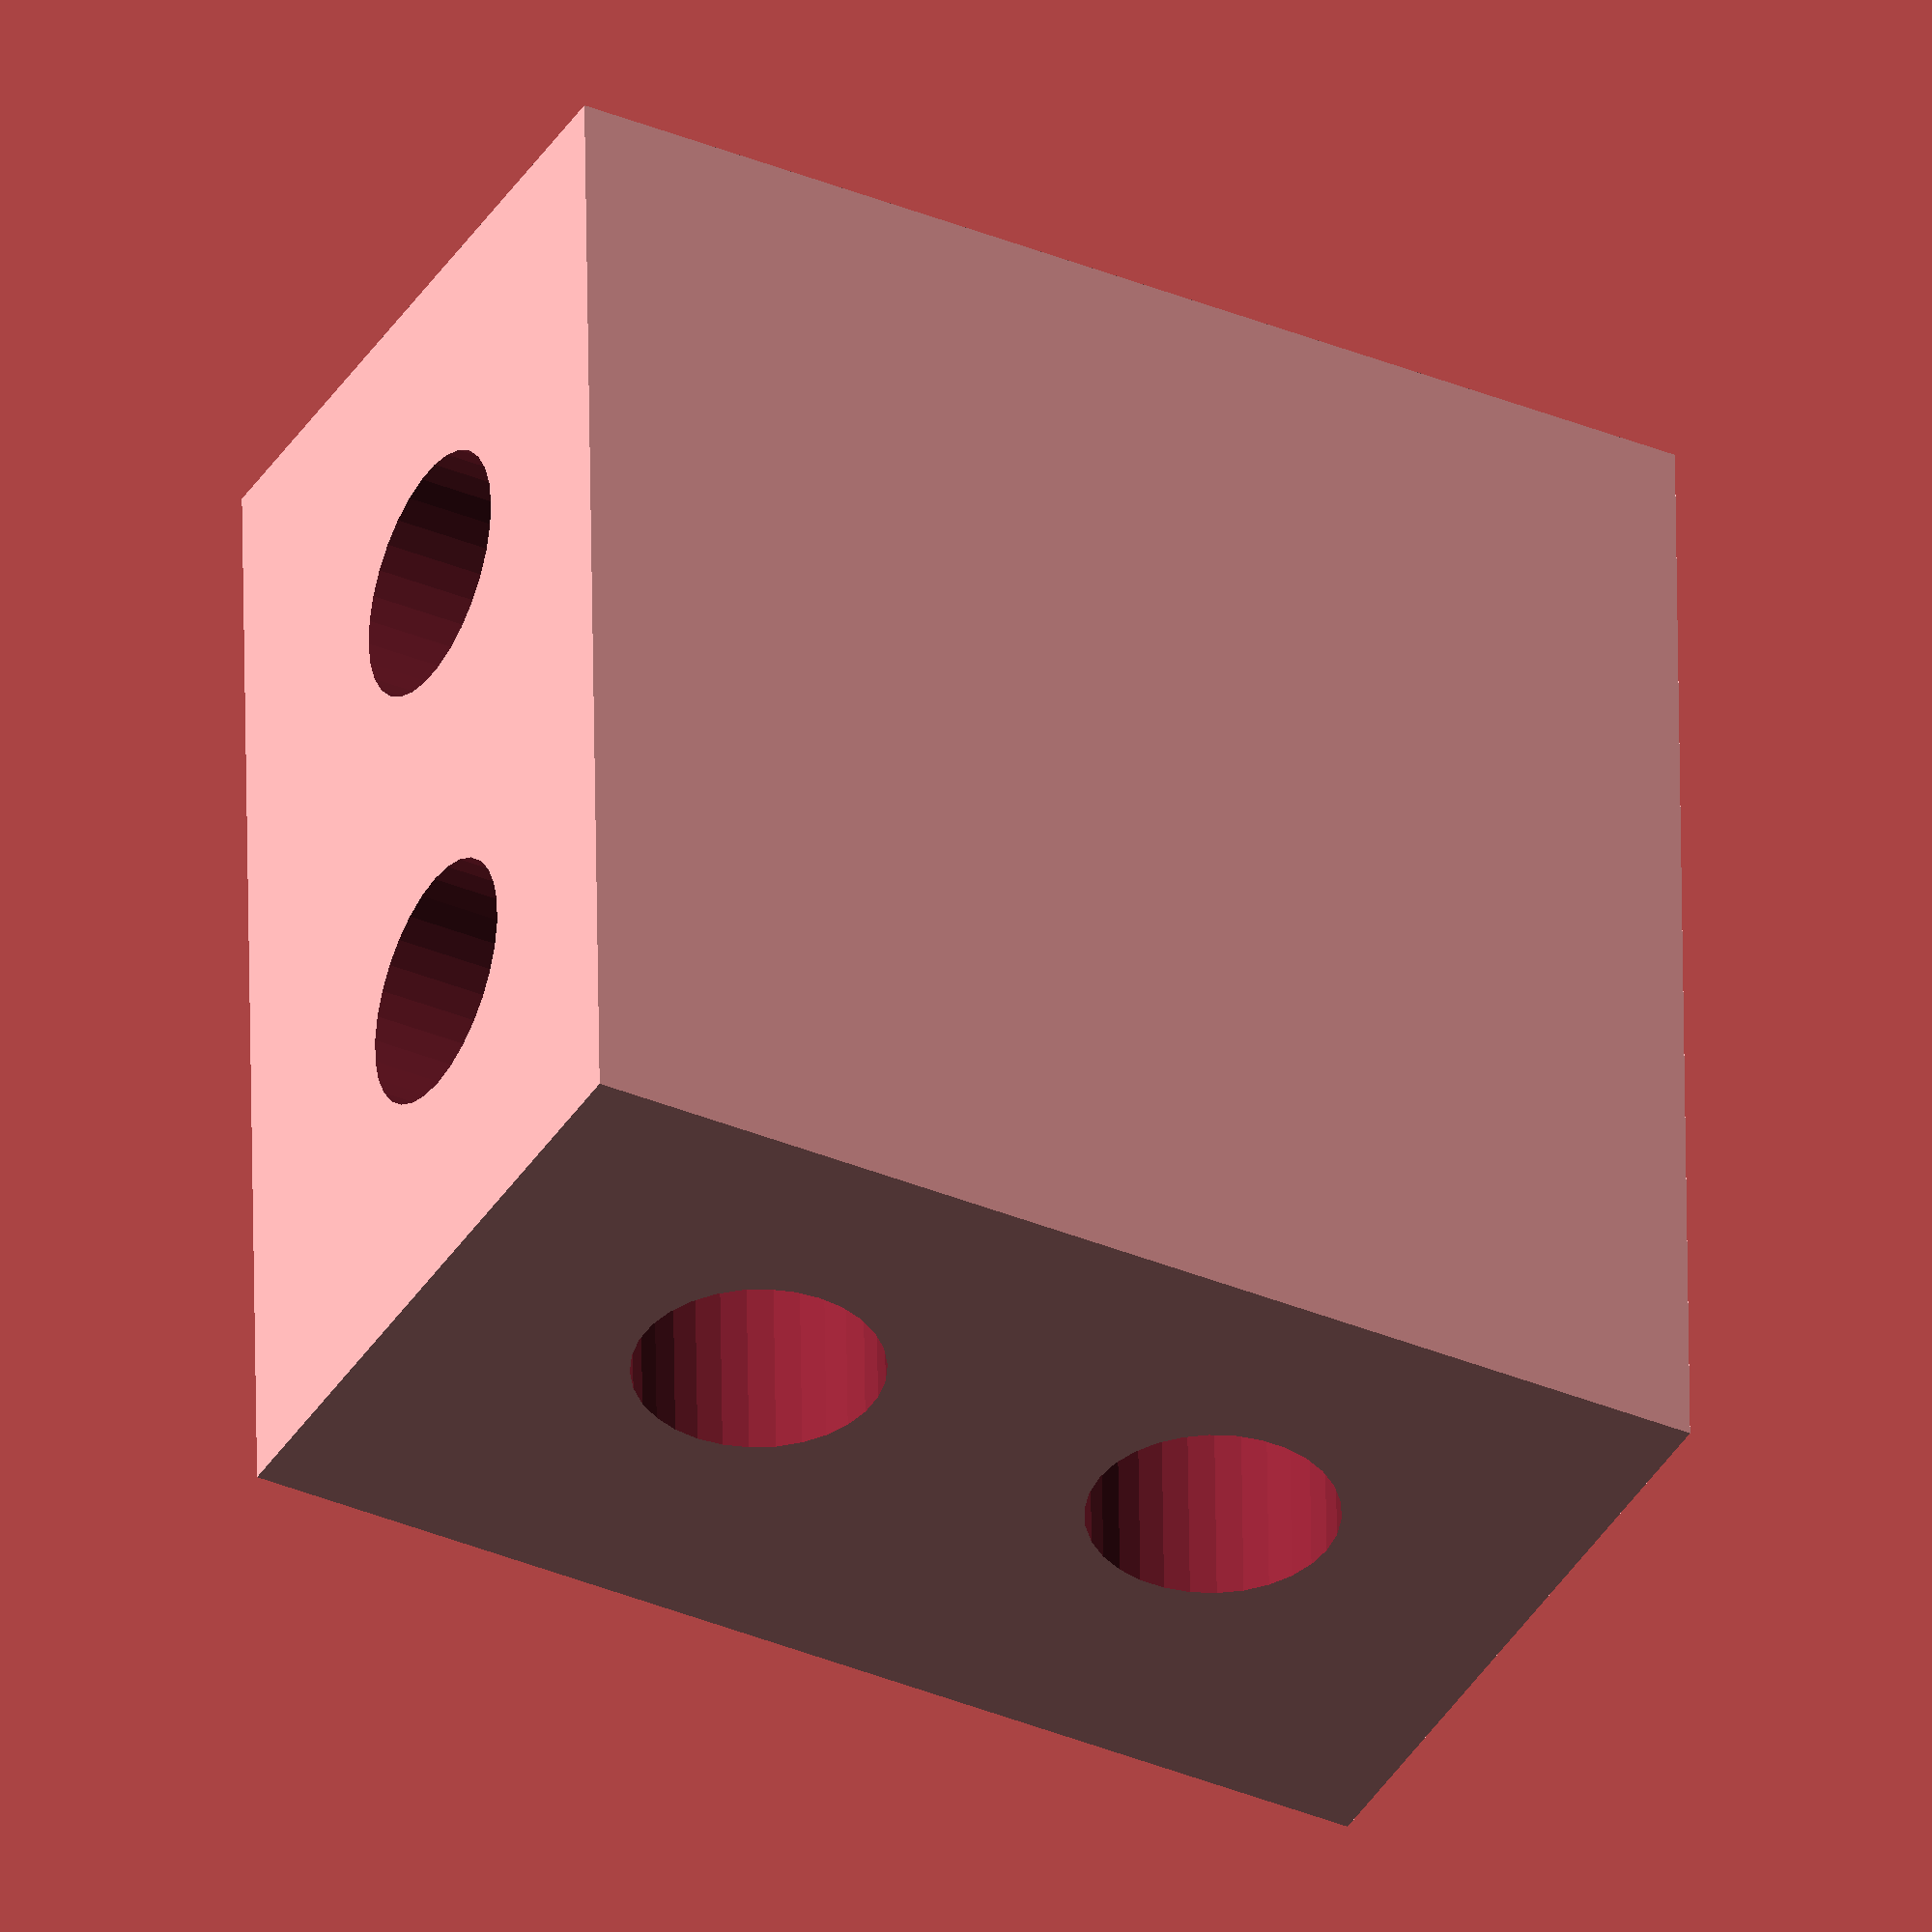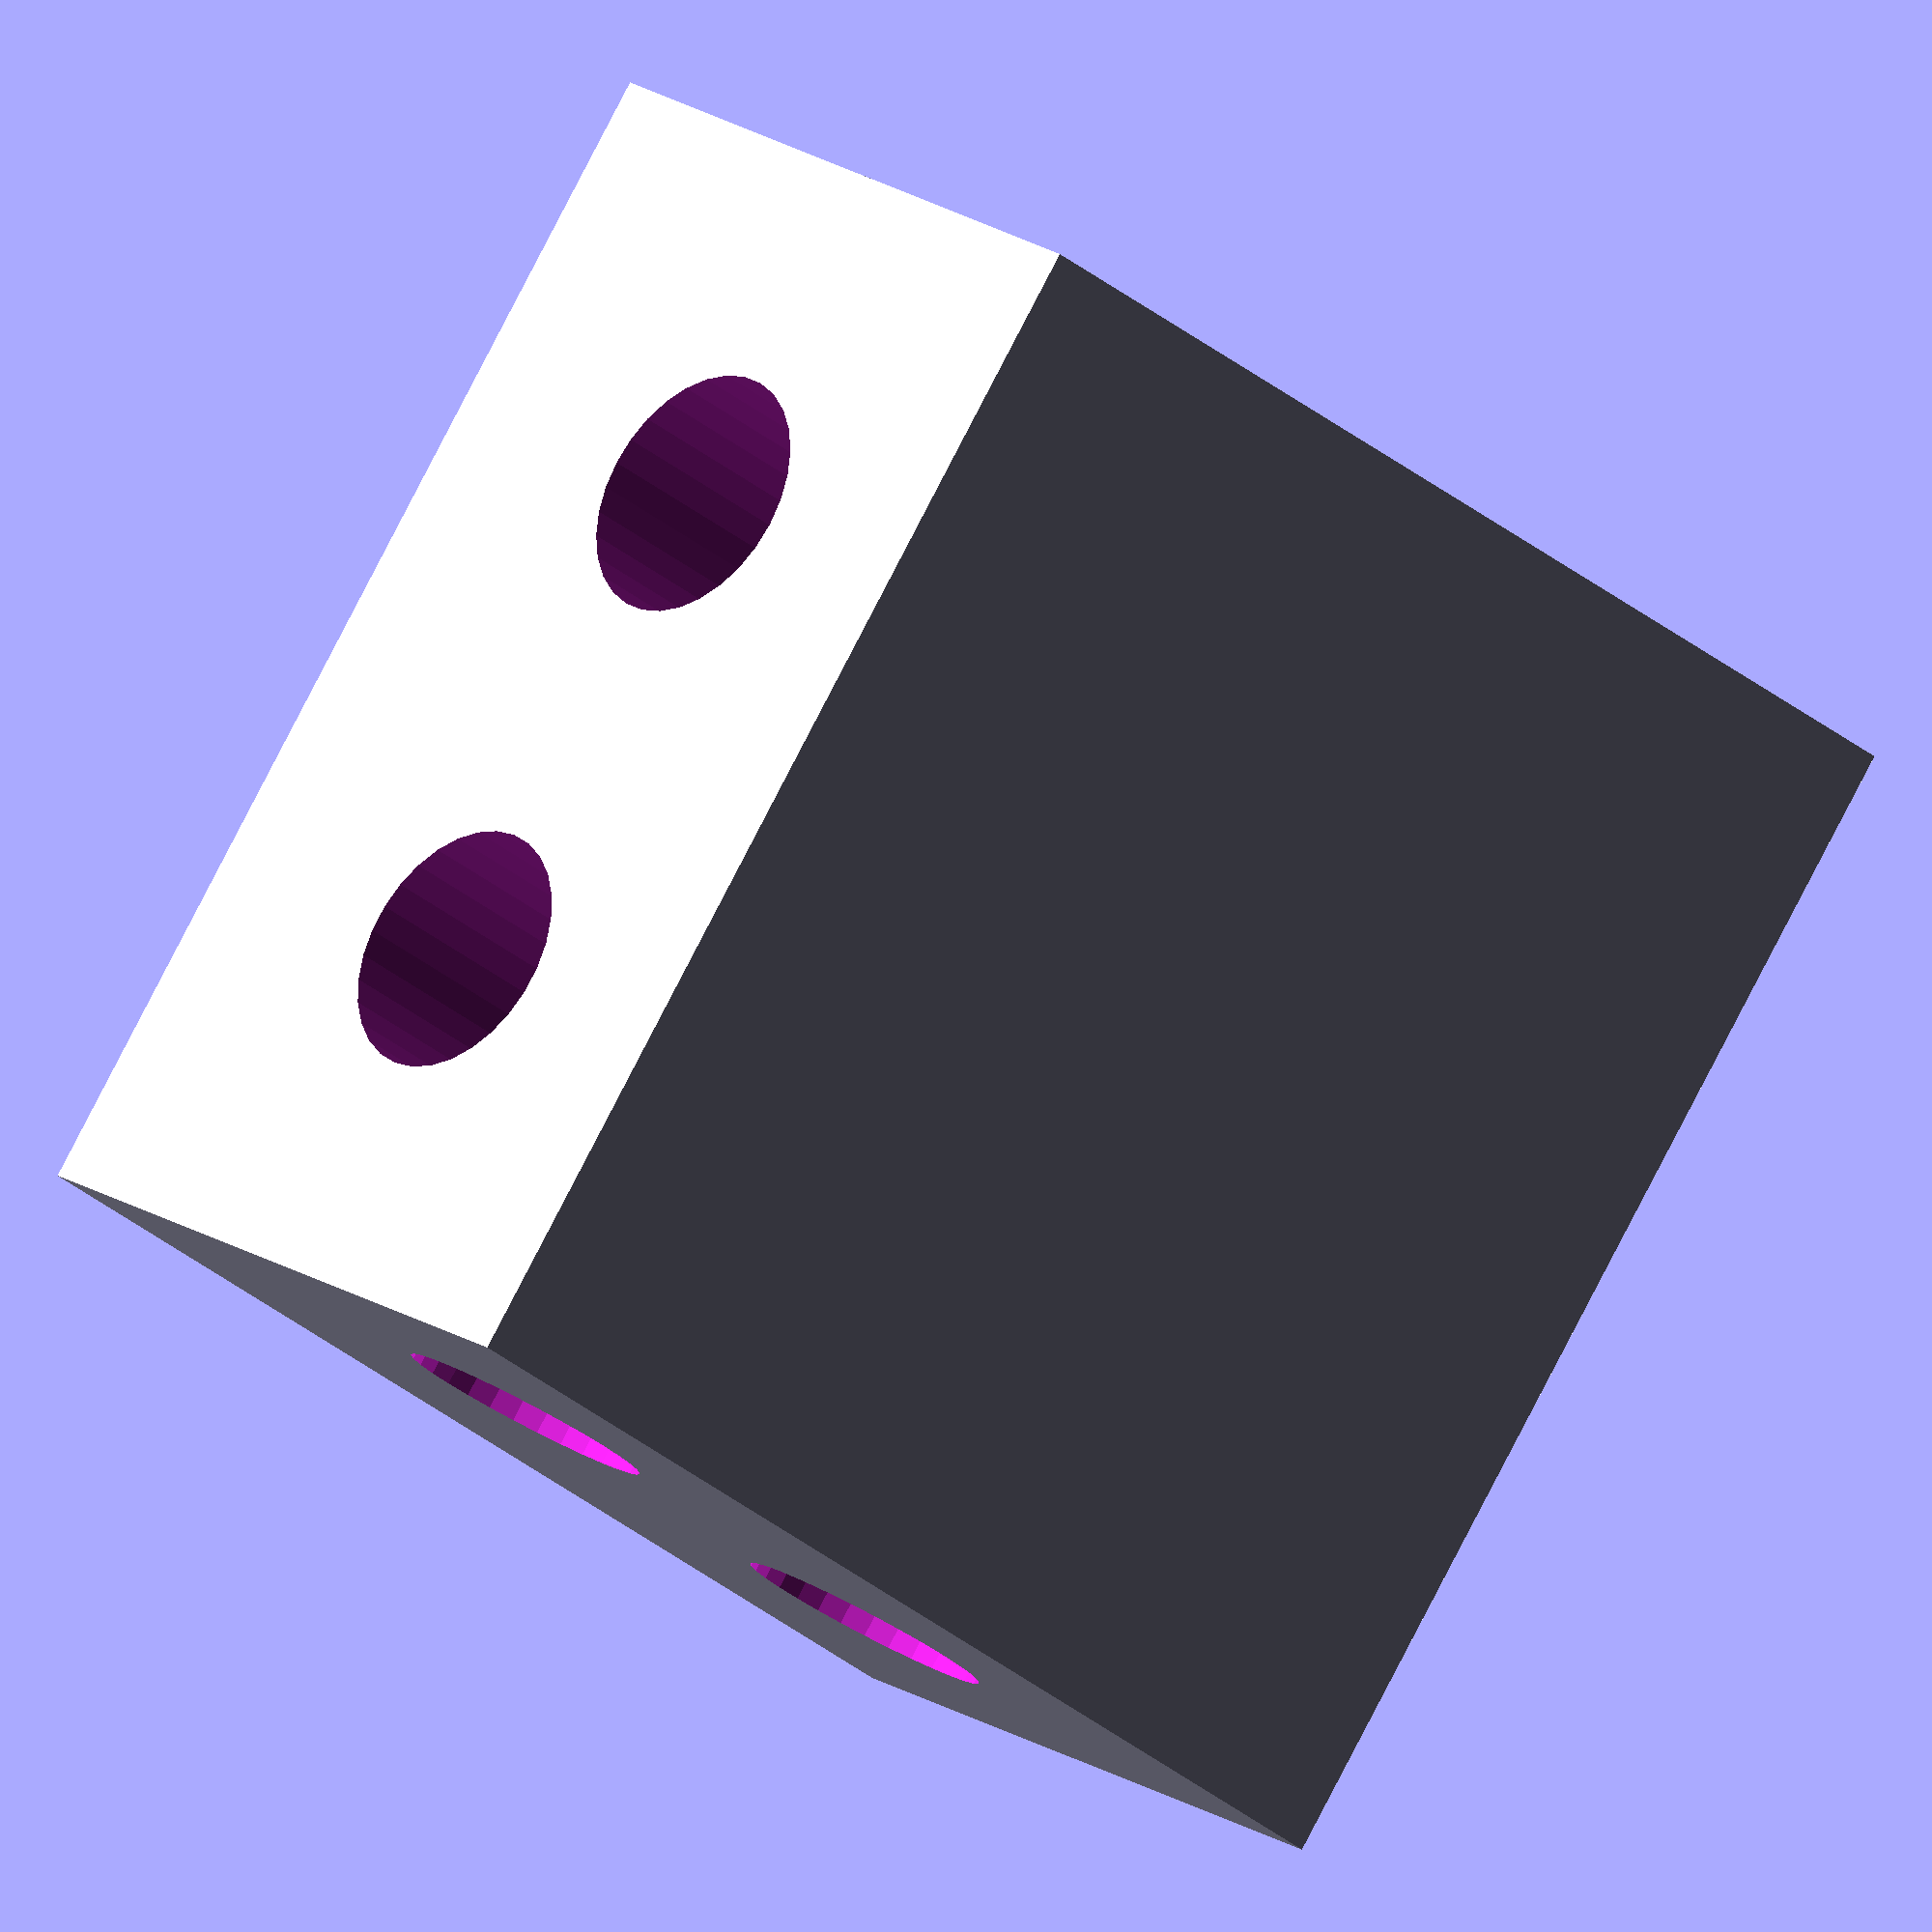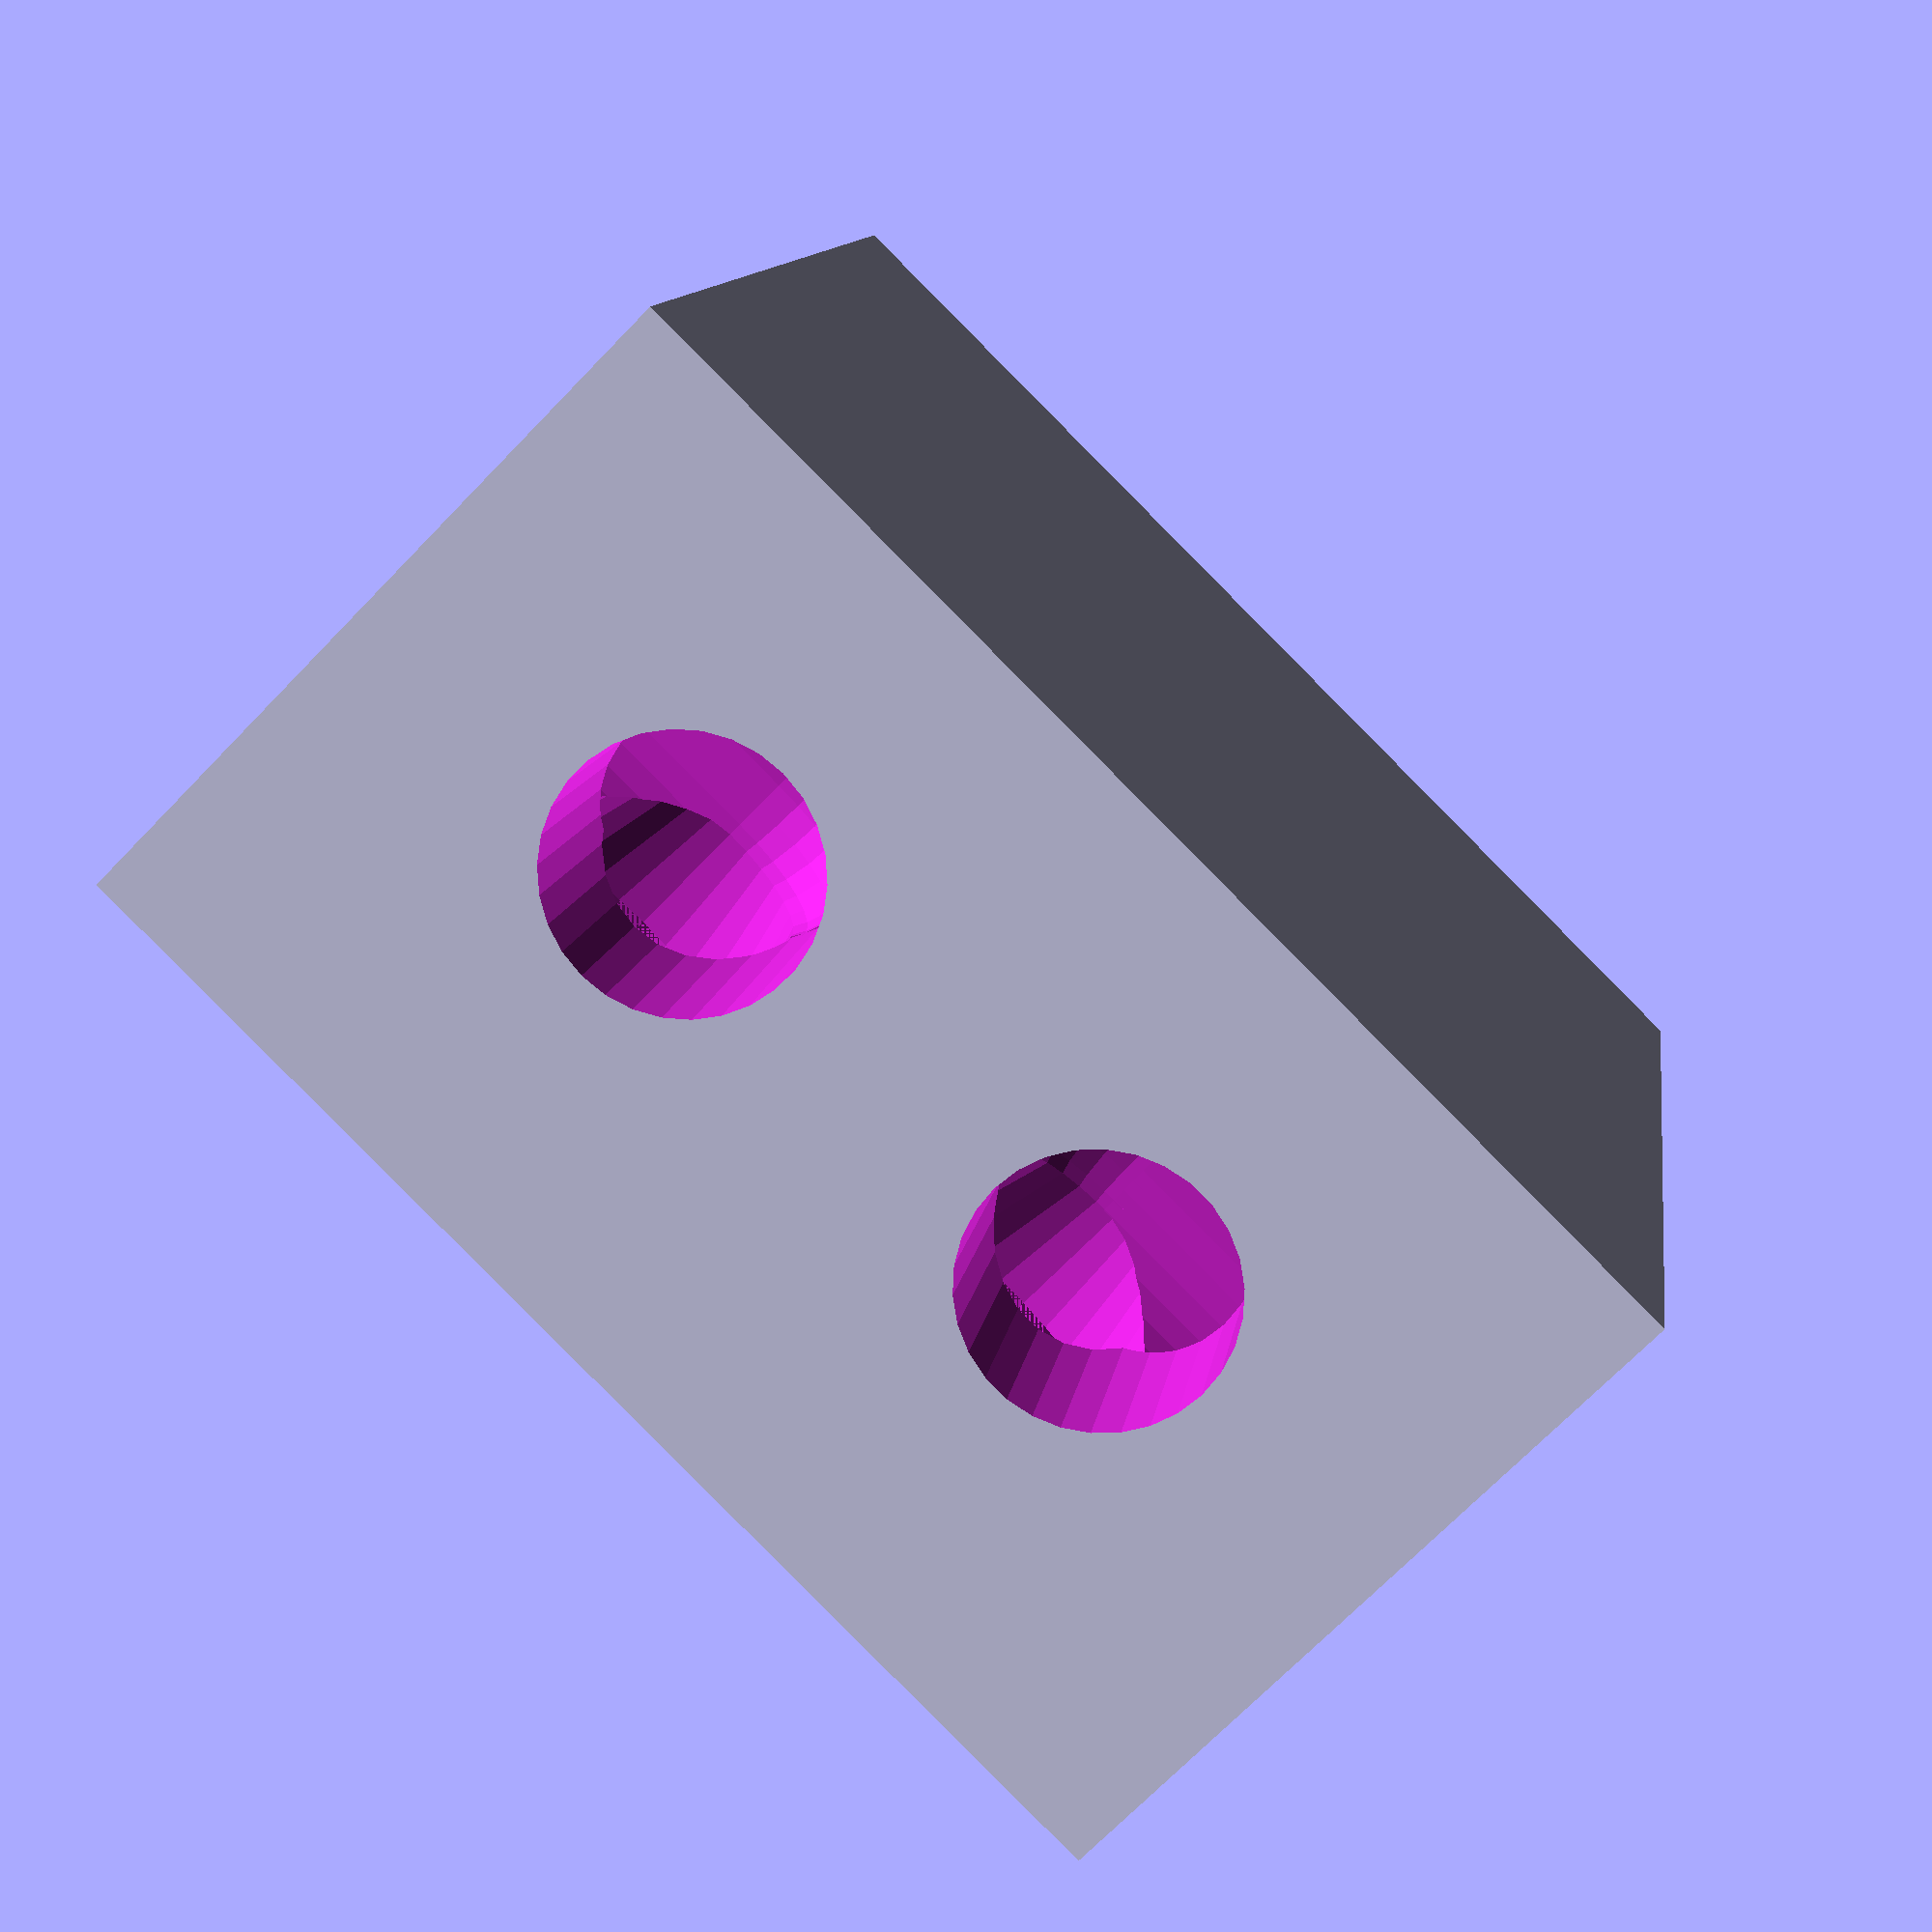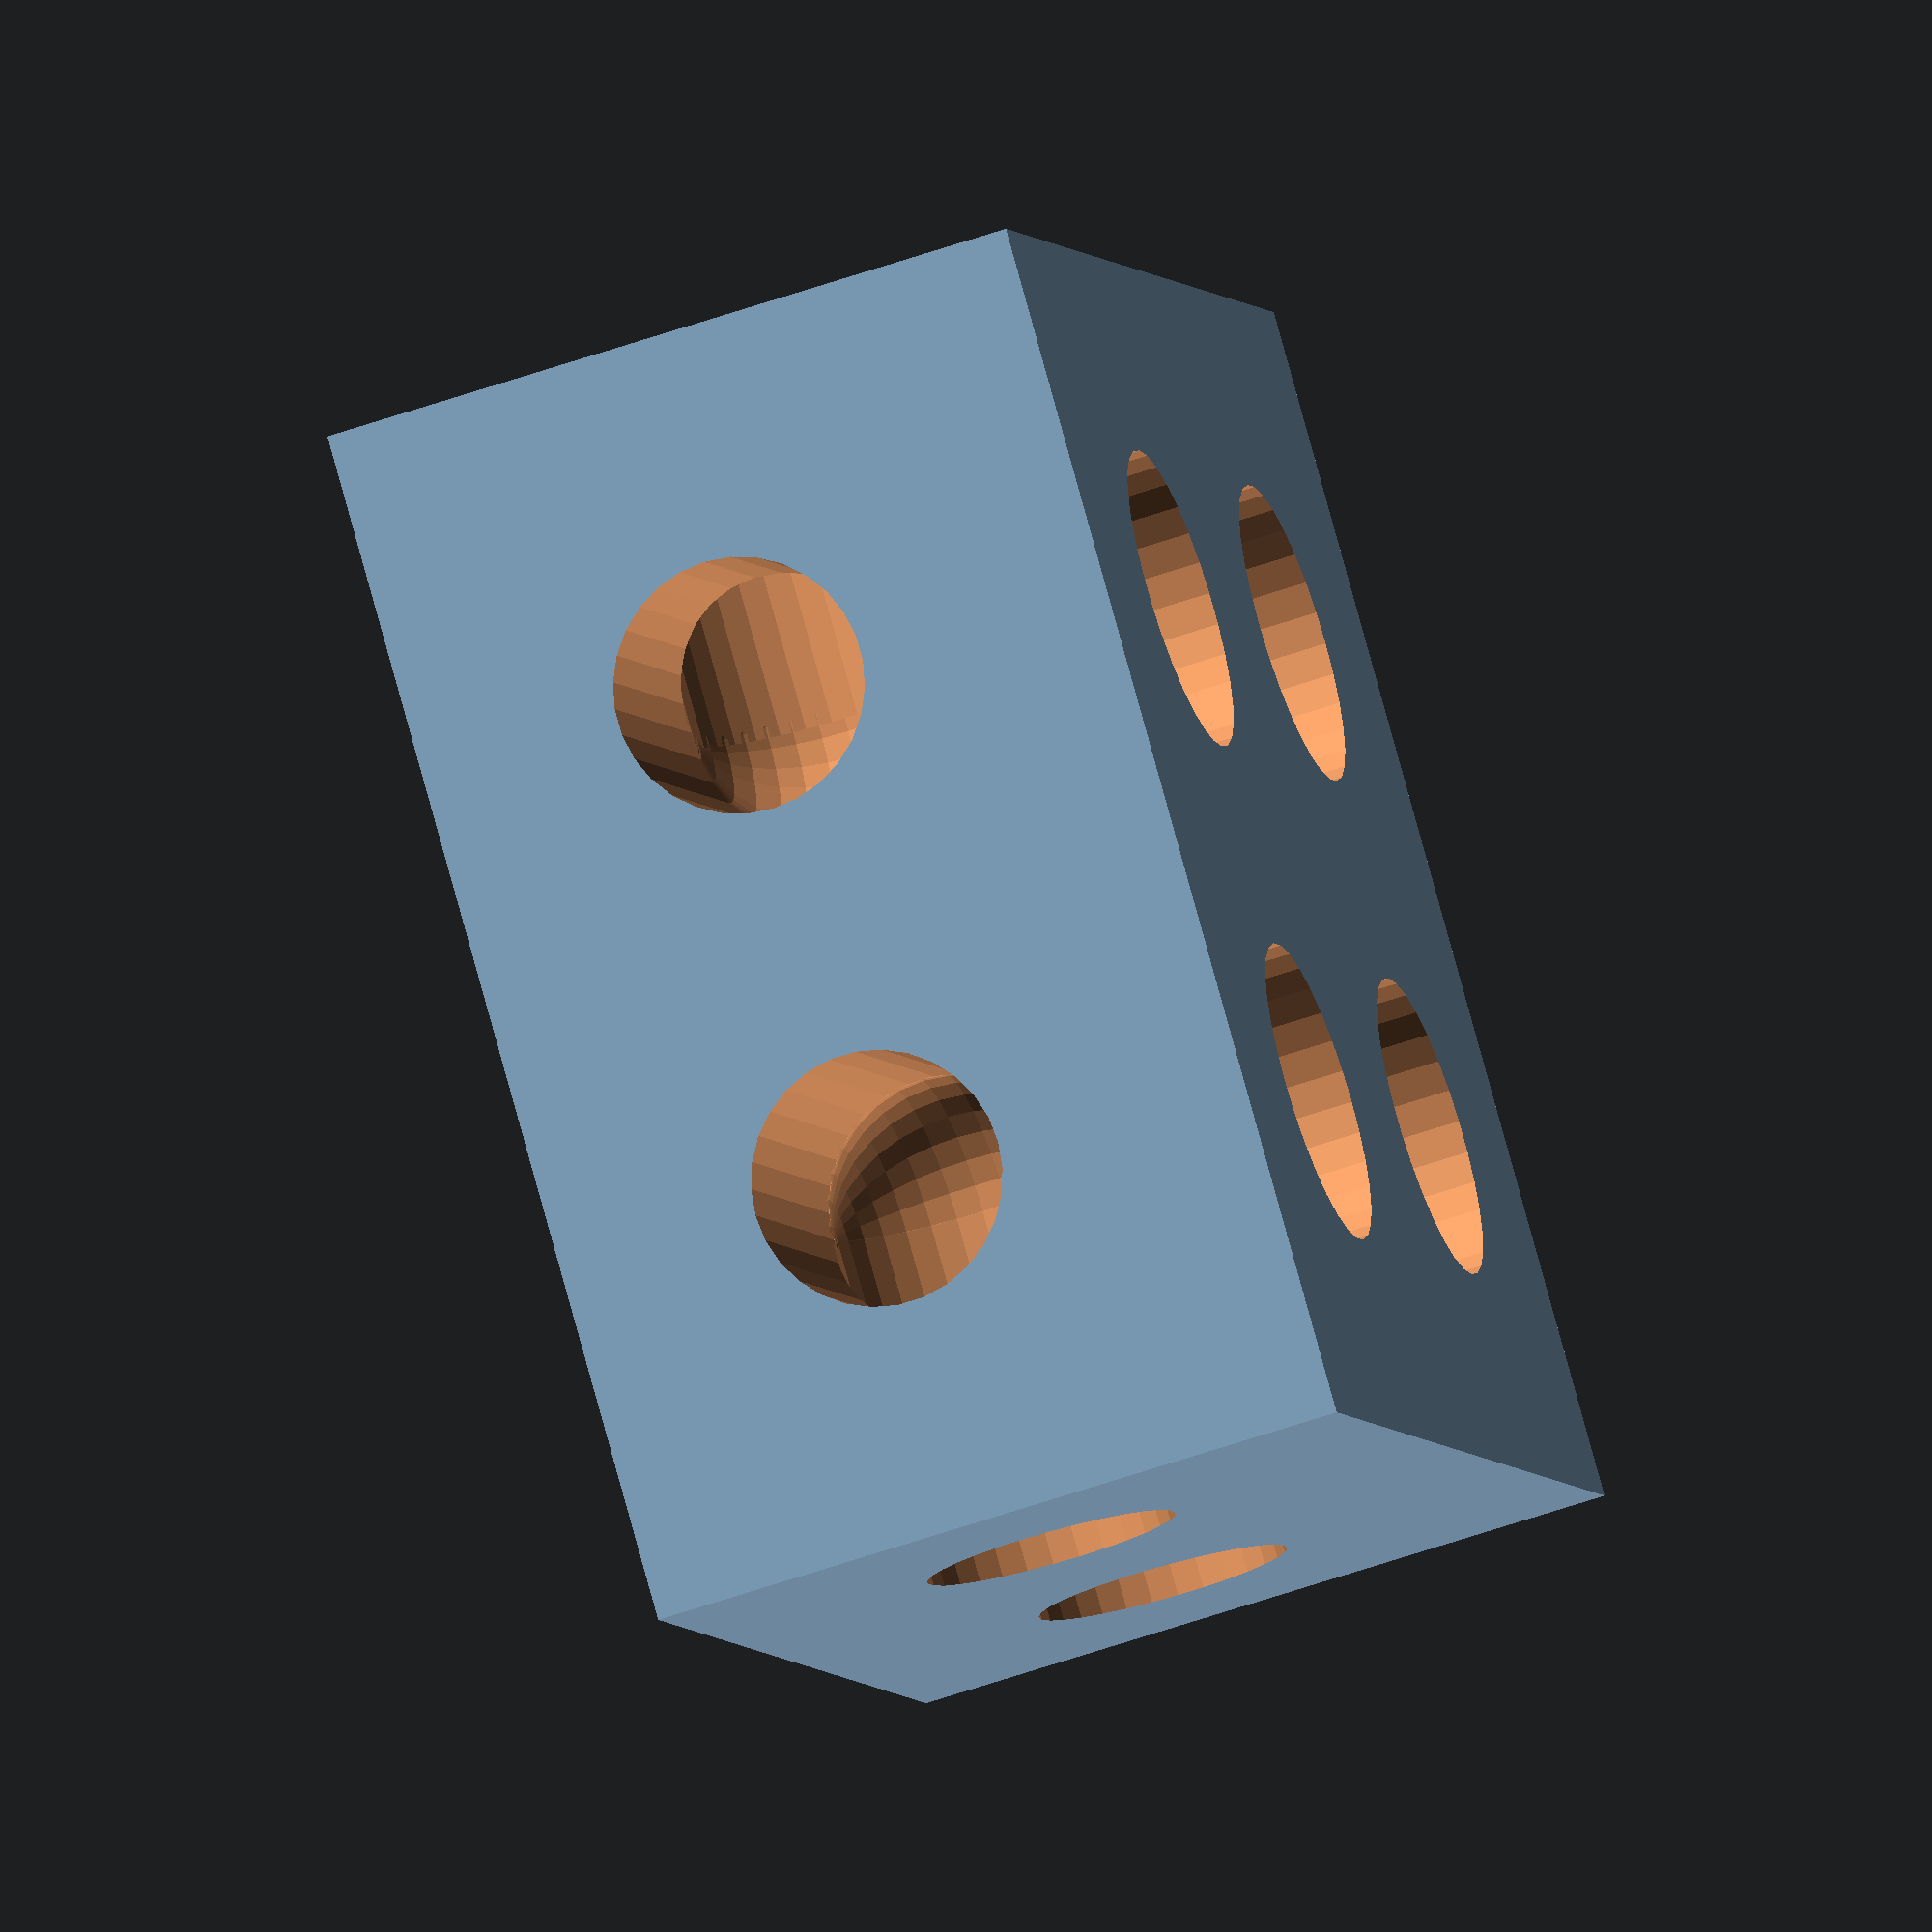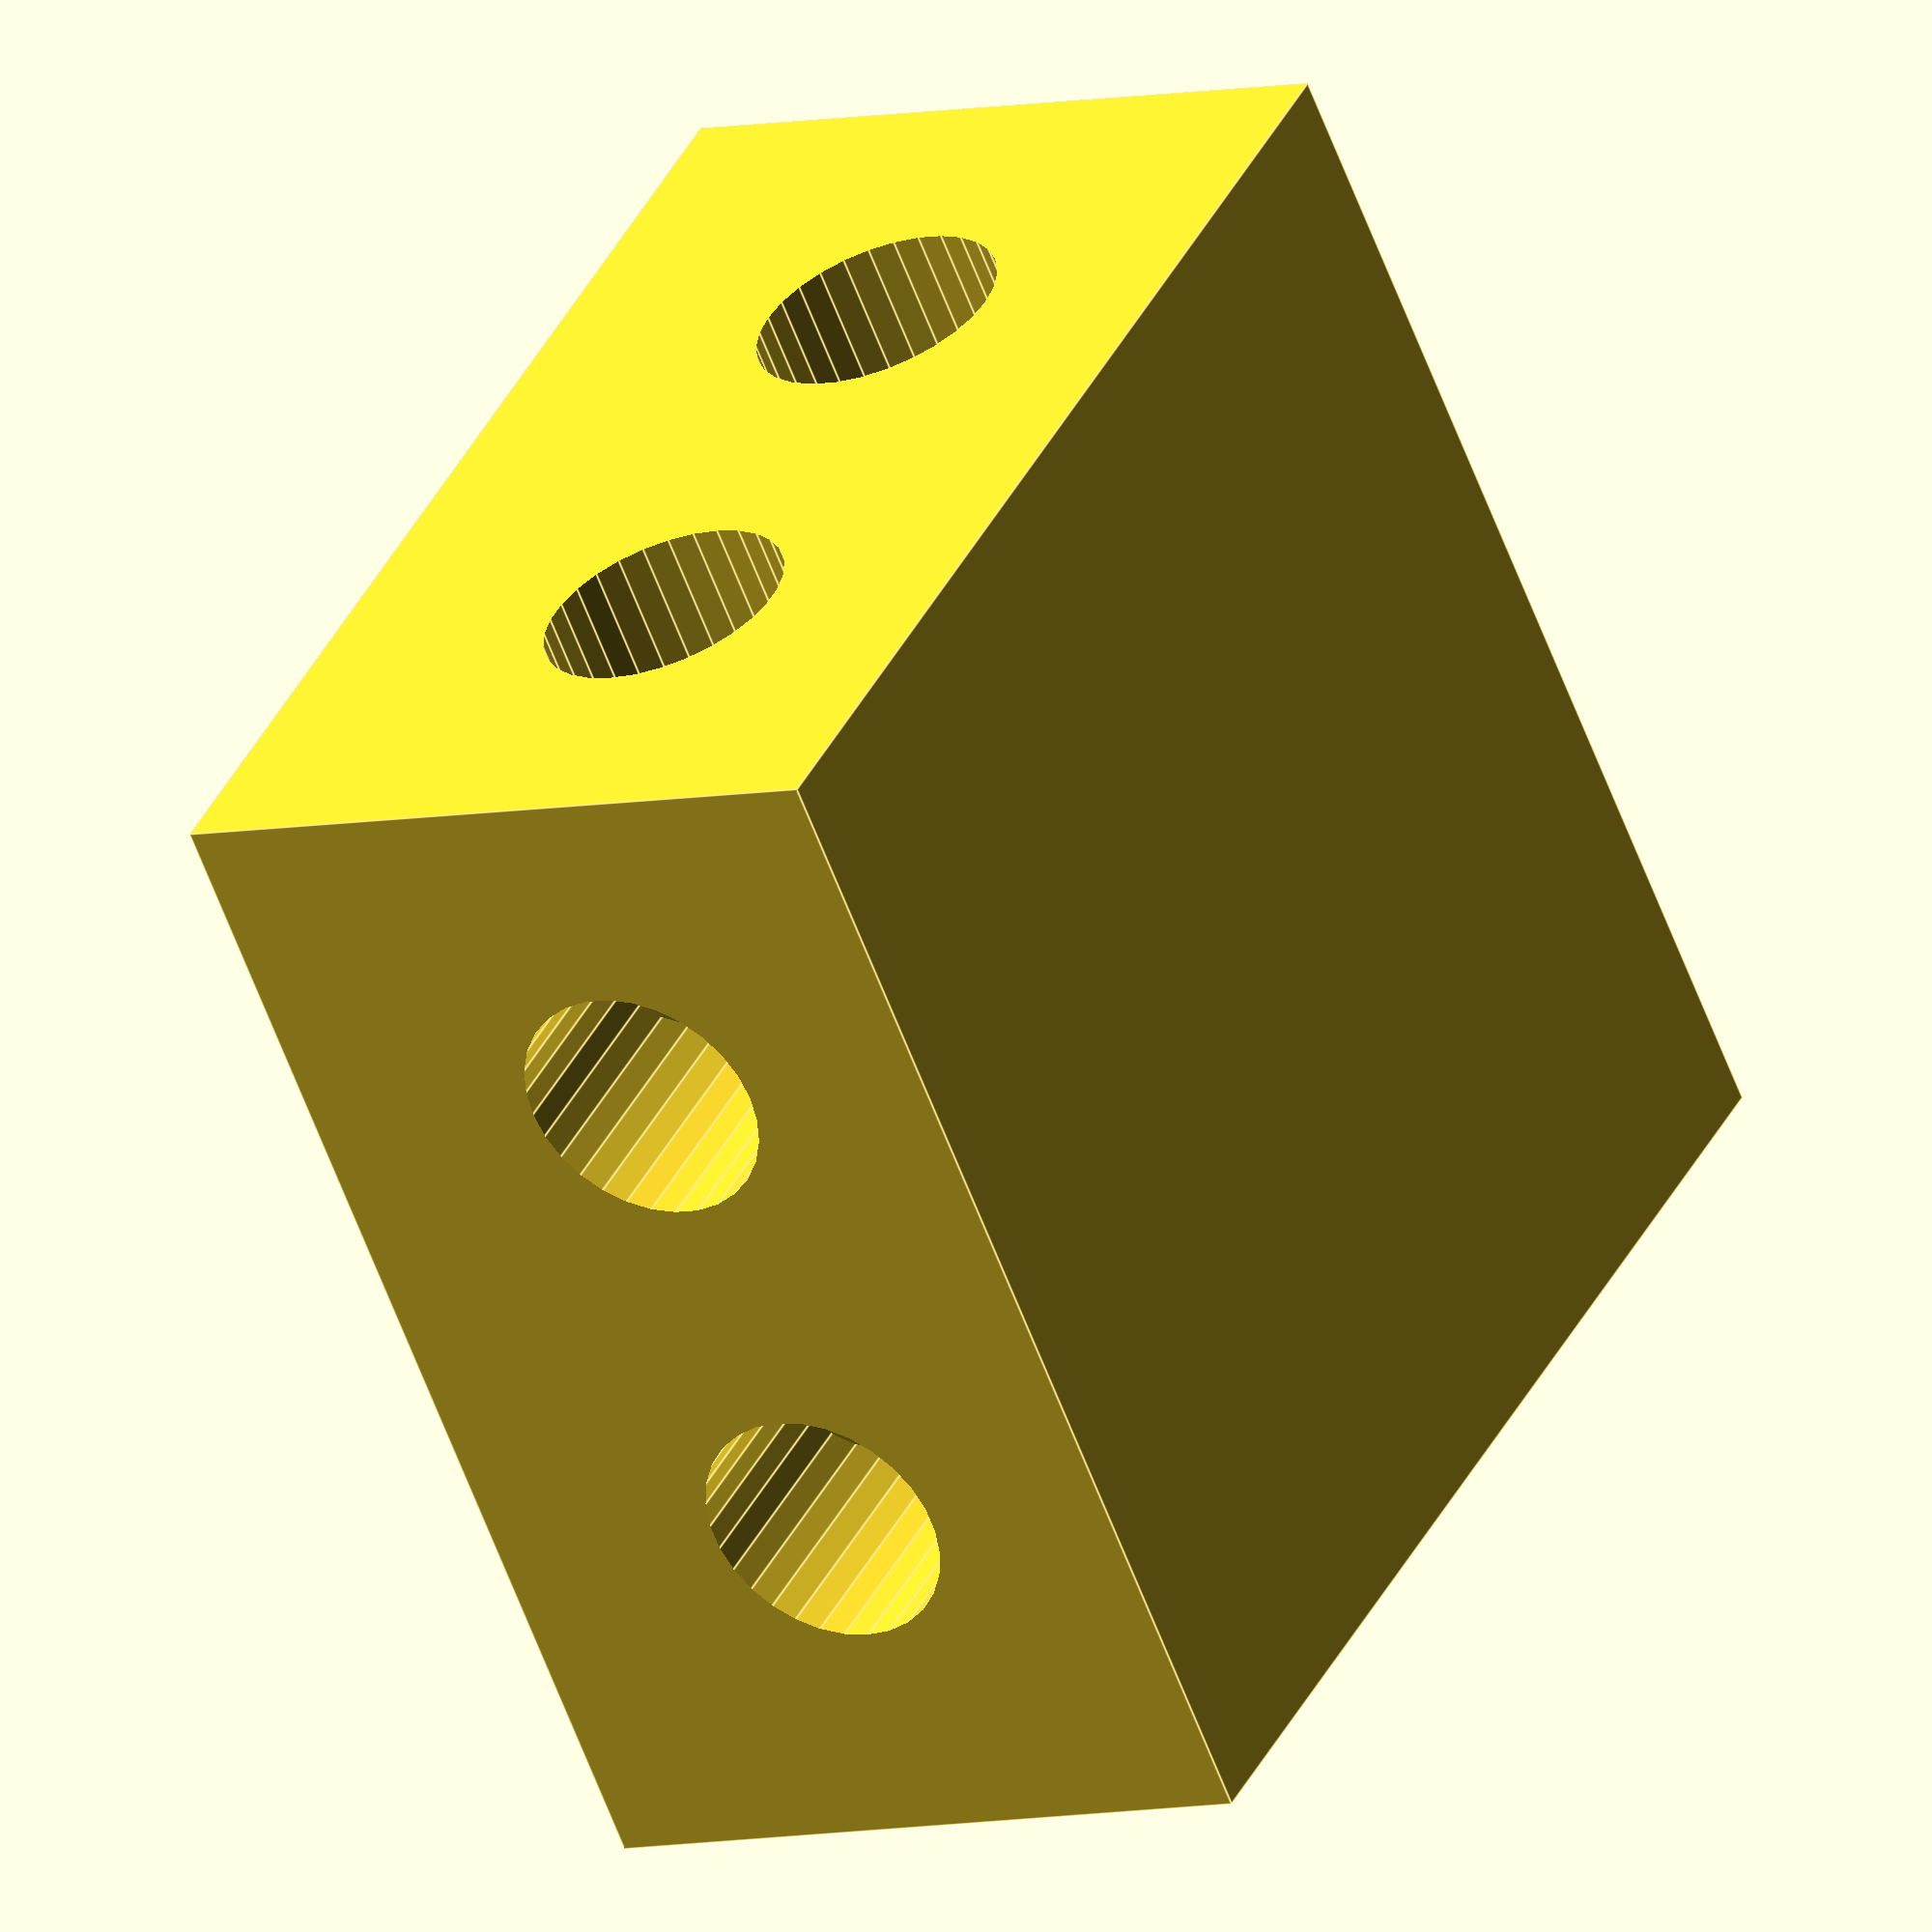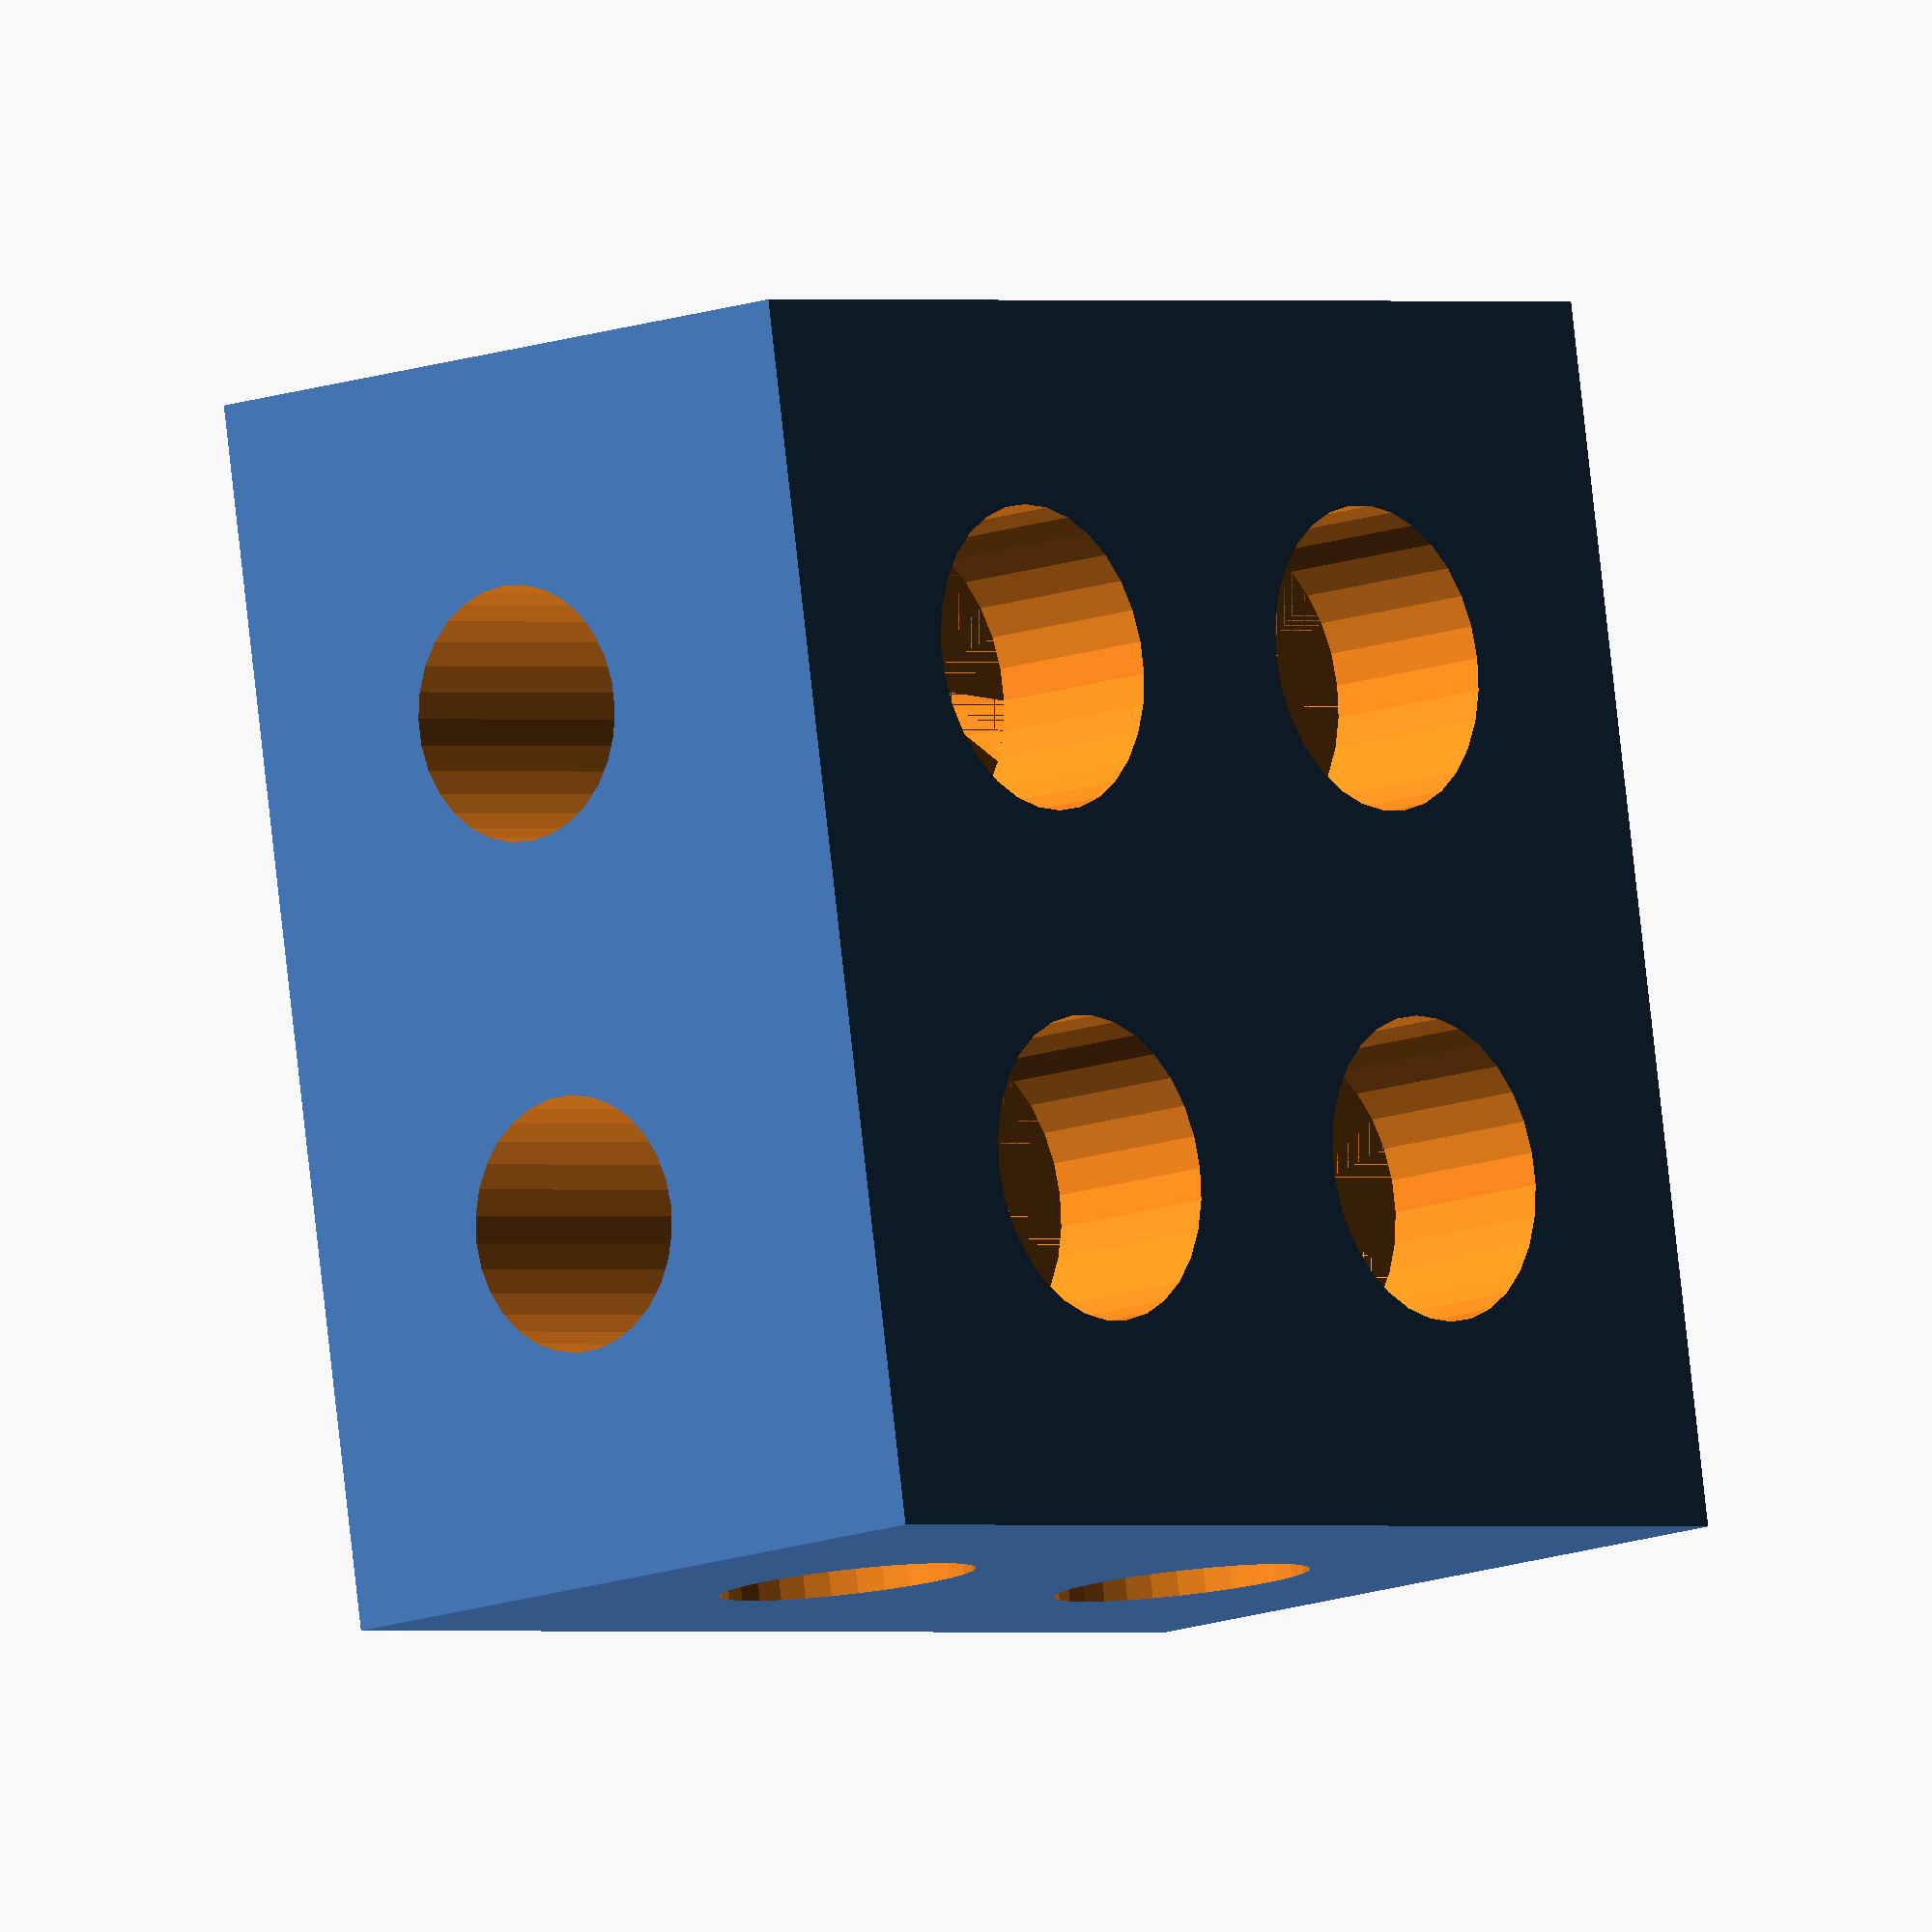
<openscad>

$fn = 30;

module essayTube(){
  r1    = 0.14;
  r2    = 0.30;
  alpha = 17.5;
  h     = (r2-r1)/tan(alpha/2);
  translate([0,0,r1]){
    cylinder(h,r1,r2);
    sphere(r1);
  }
  
  h = 0.50;
  r = r2;
  z = h + r1;
  translate([0,0,z]){
    cylinder(h,r,r);    
  }
  
}

module detectionHoles(){
  h = 4;
  r = 0.25;

  translate([0,0,r]){
    rotate( 90,[0,1,0]){cylinder(h,r,r);}
    rotate(-90,[1,0,0]){cylinder(h,r,r);}
    sphere(r);
  }
}

module objectTubeHoles(a,x,y,z){
  translate([x,y,z]){
    rotate(a,[0,0,1]){
      essayTube(); 
      detectionHoles();
    }
  }
}

difference(){

  heightOffset = 0.4;
  
  b = 2.4;
  c = 1 + heightOffset;
  translate([-b/2,-b/2,0]){cube([b,b,c]);}
    
  a = 90;
  d = 0.5;
  z = 0 + heightOffset;
  objectTubeHoles(0*a, d, d, z);
  objectTubeHoles(1*a,-d, d, z);
  objectTubeHoles(2*a,-d,-d, z);
  objectTubeHoles(3*a, d,-d, z);
    
}

</openscad>
<views>
elev=38.2 azim=0.8 roll=151.7 proj=o view=solid
elev=342.8 azim=234.9 roll=143.5 proj=o view=wireframe
elev=251.0 azim=79.1 roll=44.1 proj=p view=solid
elev=56.7 azim=309.0 roll=290.1 proj=o view=solid
elev=186.6 azim=220.4 roll=57.2 proj=o view=edges
elev=192.9 azim=170.3 roll=228.9 proj=o view=wireframe
</views>
